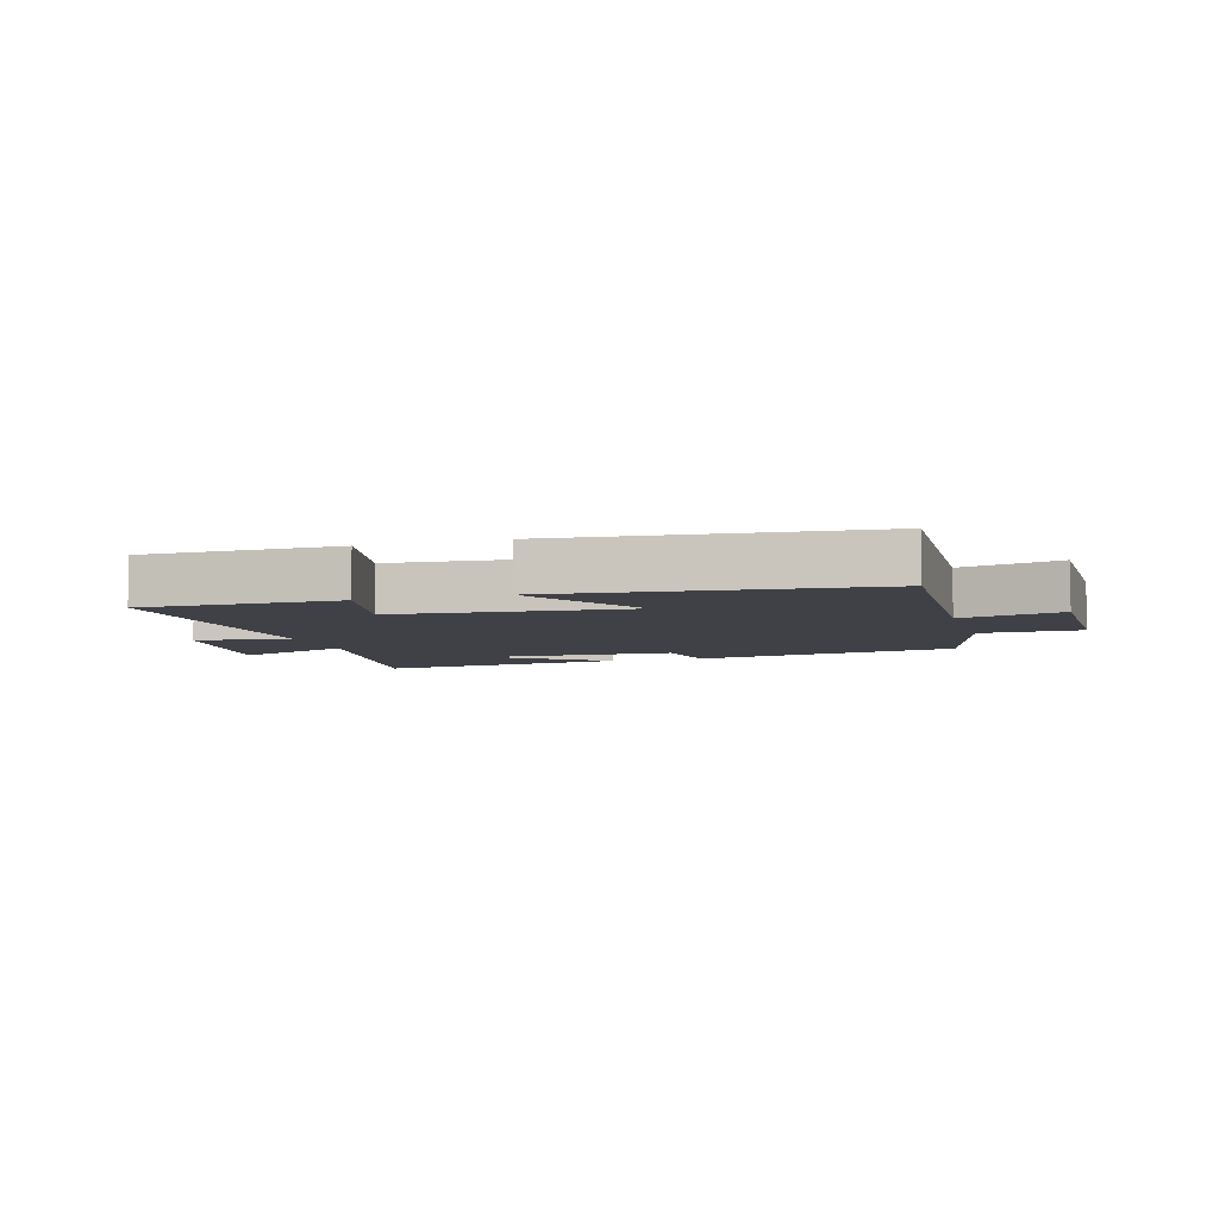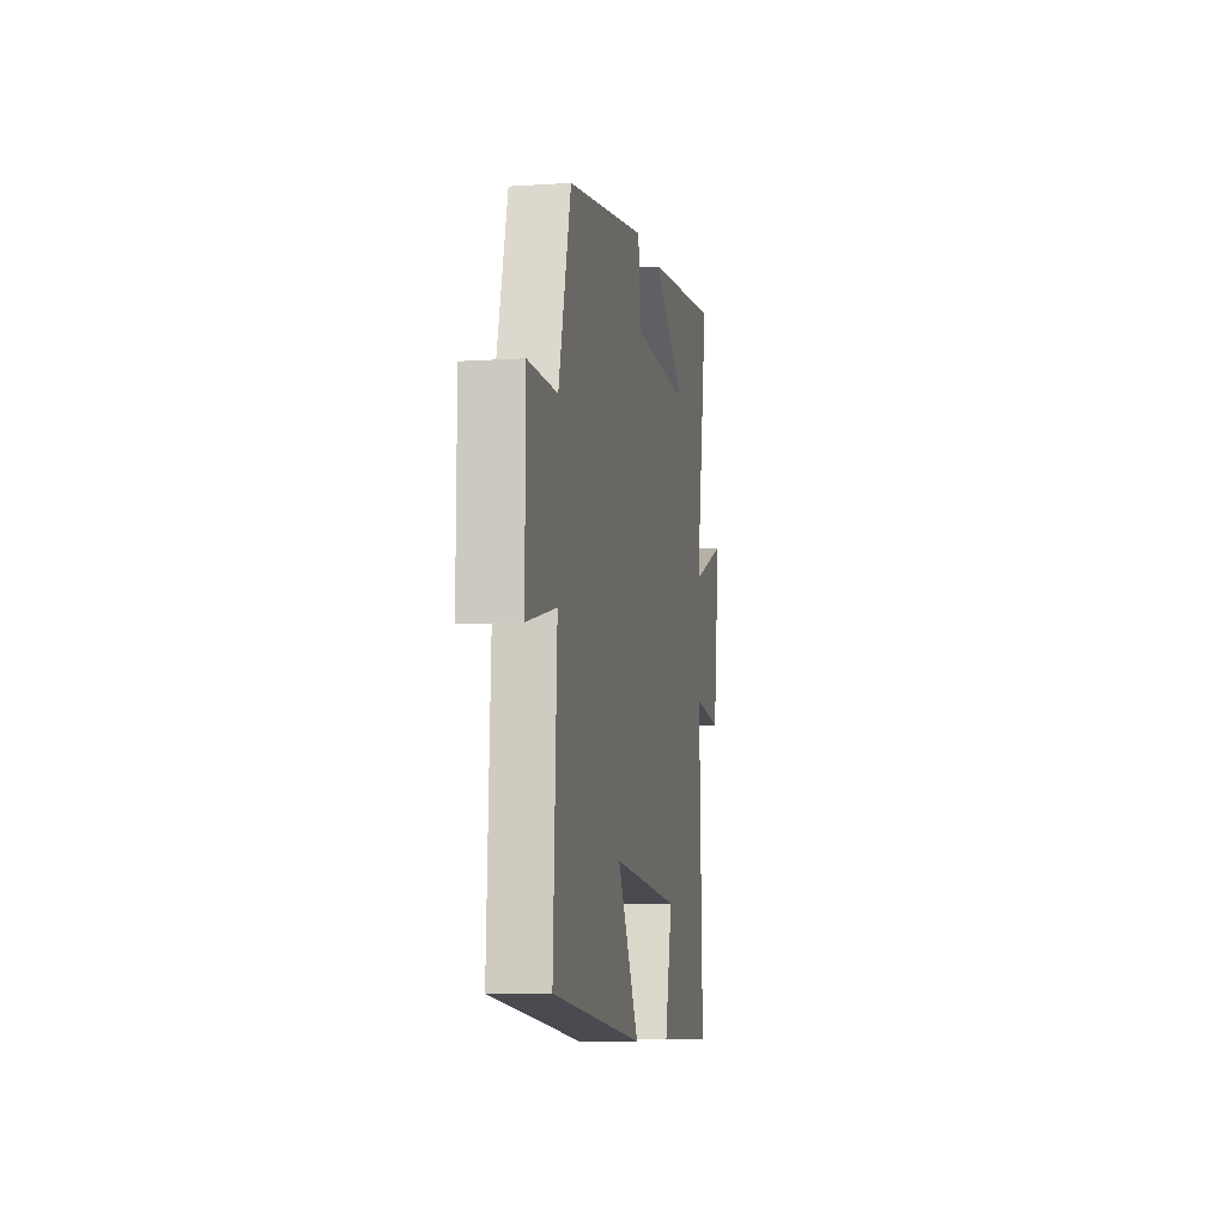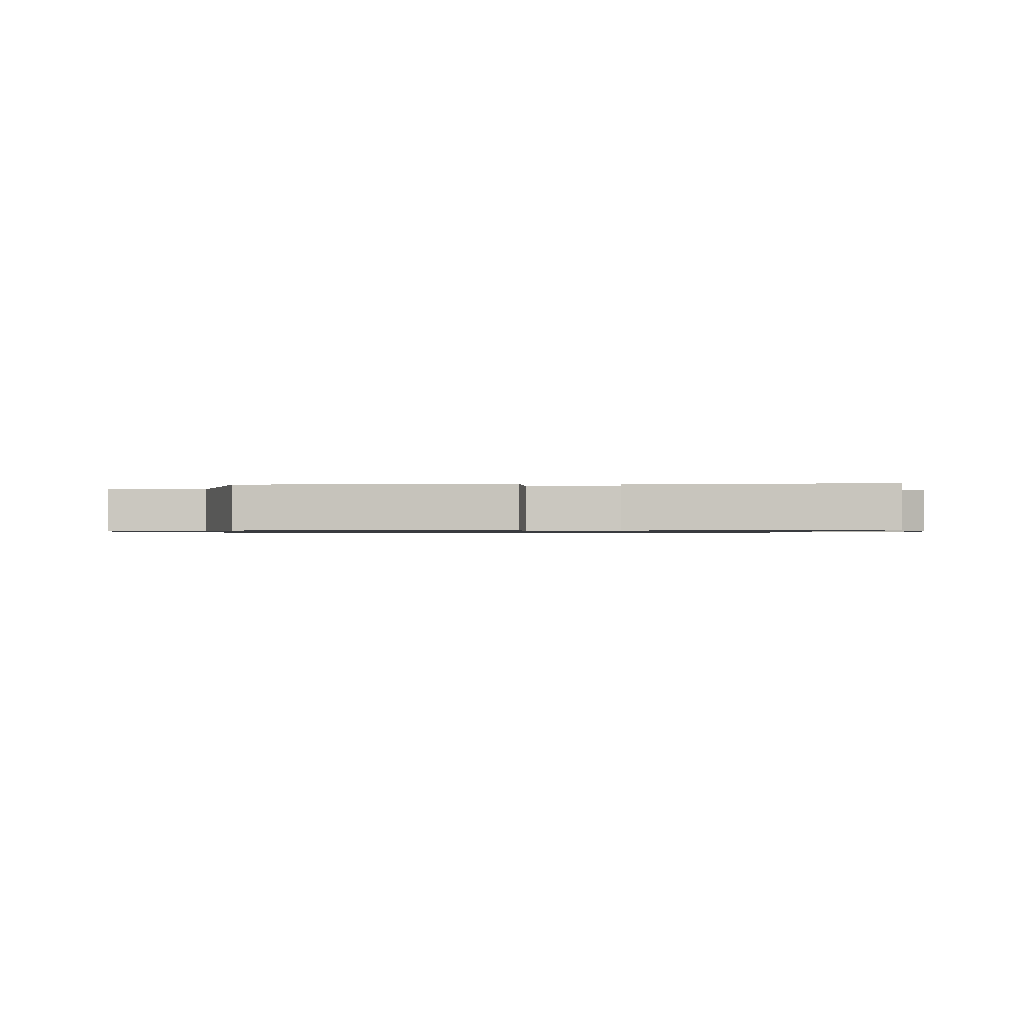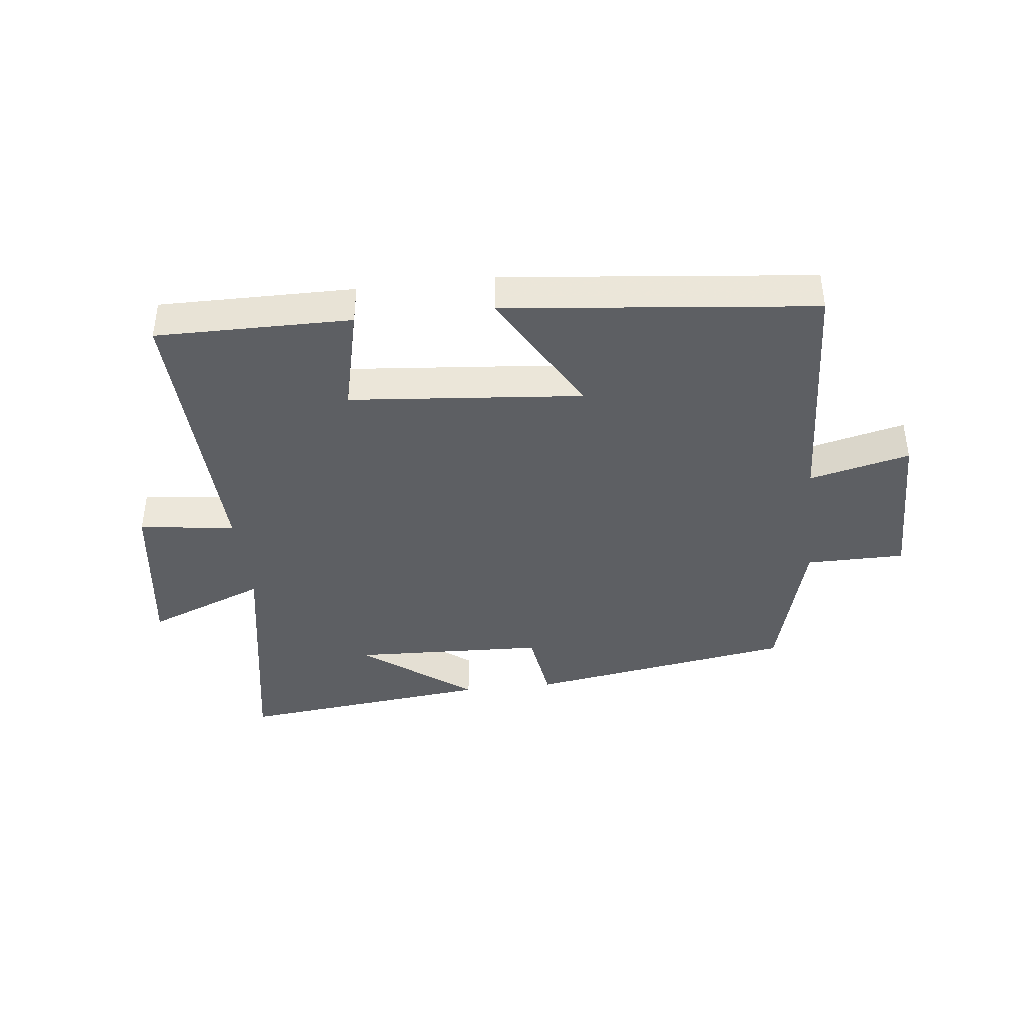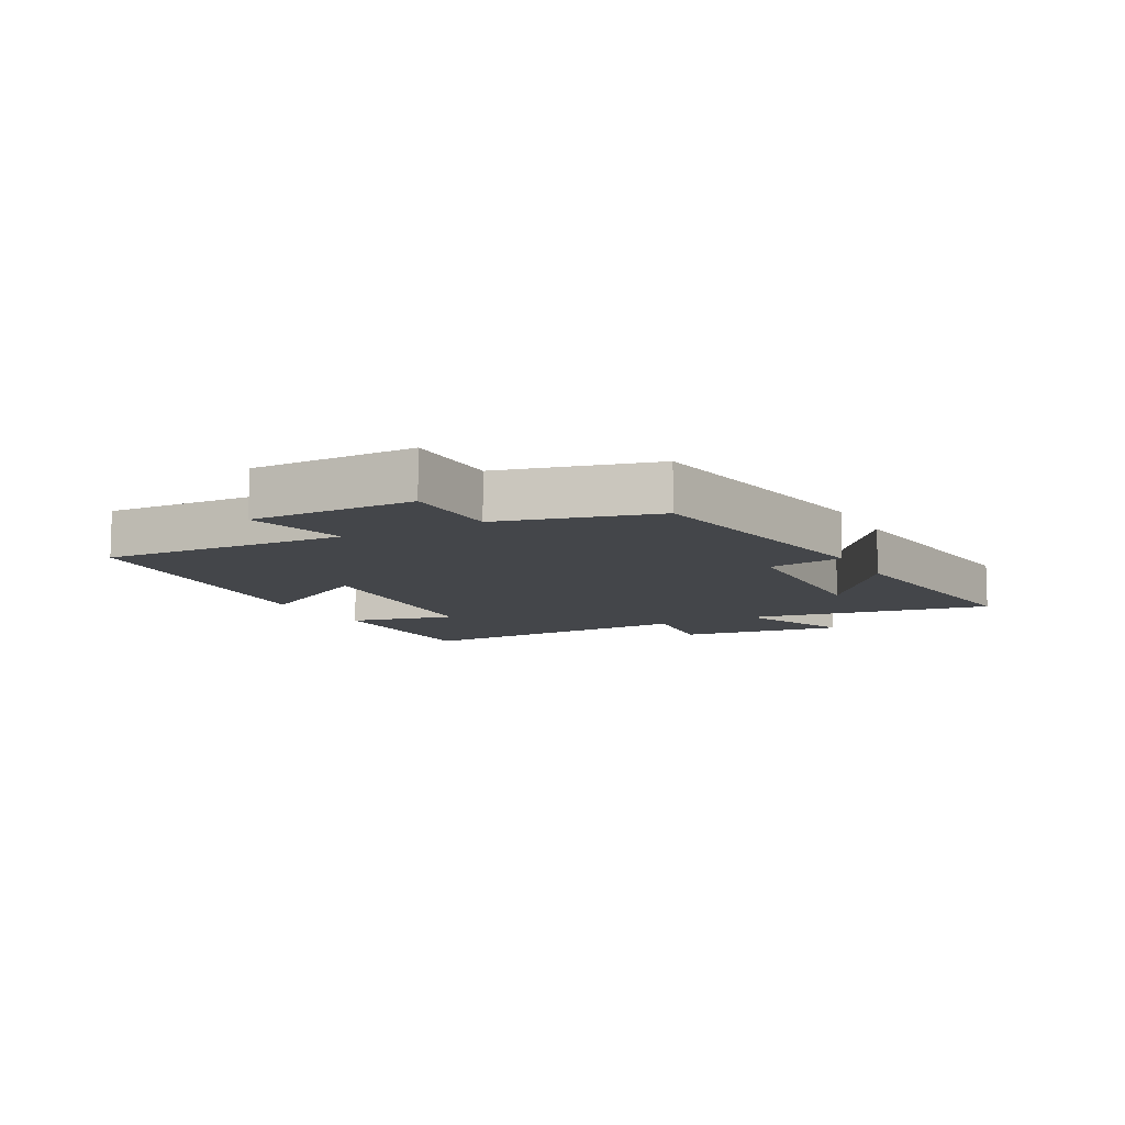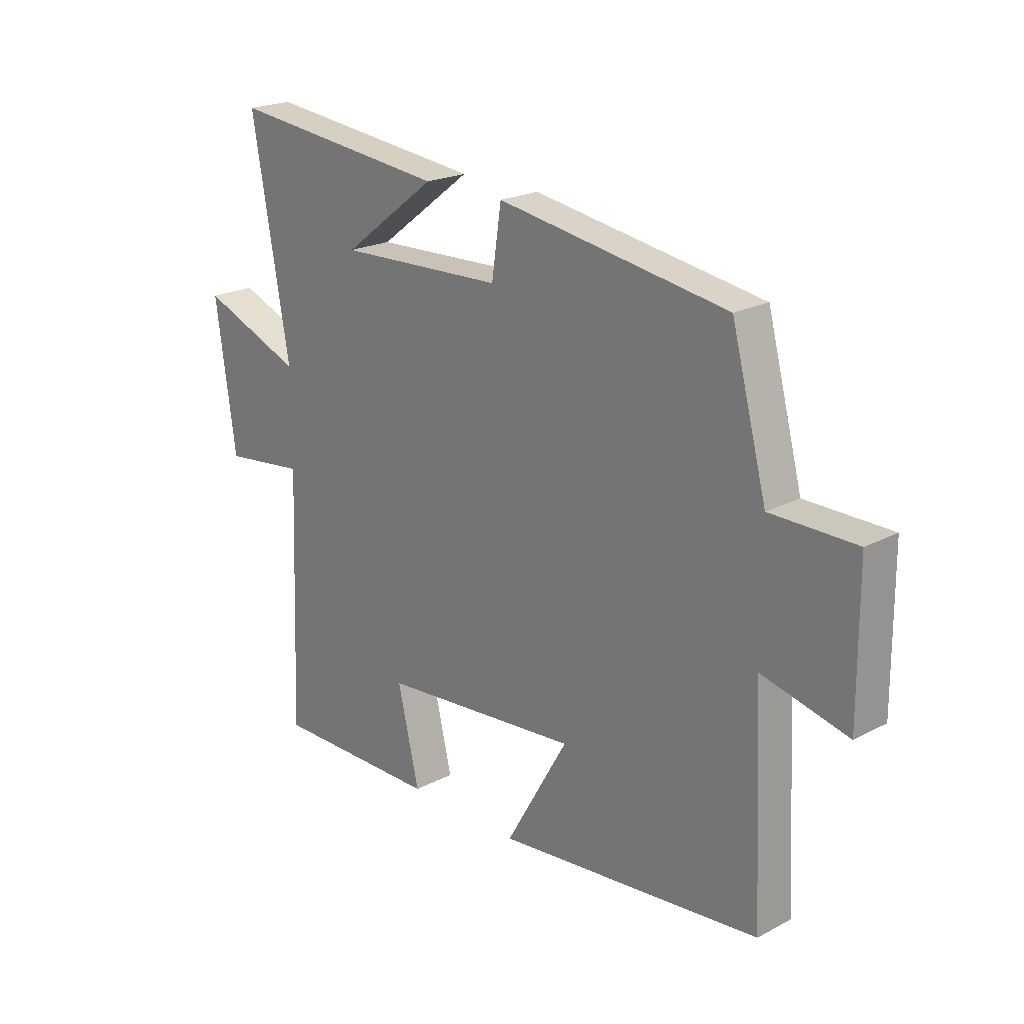
<metadata>
{"format":"obj","ext":"obj","renderer":"f3d","projection":"perspective","resolution":1024,"background":"white","views":[{"elev":-6.0,"azim":-163.1,"up":"+Y"},{"elev":-8.5,"azim":-79.7,"up":"+Z"},{"elev":-0.9,"azim":-3.0,"up":"+Y"},{"elev":-40.4,"azim":-173.5,"up":"+Y"},{"elev":-9.7,"azim":-61.6,"up":"+Y"},{"elev":21.3,"azim":-132.9,"up":"+Z"}]}
</metadata>
<code>
v -0.433 0.07 0.43
v 0.001 0.07 0.5
v 0.019 0.07 0.377
v 0.333 0.07 0.365
v 0.155 0.07 0.5
v 0.571 0.07 0.546
v 0.5 0.07 0.142
v 0.694 0.07 0.219
v 0.656 0.07 -0.051
v 0.5 0.07 -0.032
v 0.518 0.07 -0.502
v 0.201 0.07 -0.5
v 0.242 0.07 -0.326
v -0.136 0.07 -0.292
v -0.017 0.07 -0.5
v -0.52 0.07 -0.447
v -0.5 0.07 -0.049
v -0.663 0.07 -0.088
v -0.661 0.07 0.178
v -0.5 0.07 0.179
v -0.433 0 0.43
v 0.001 0 0.5
v 0.019 0 0.377
v 0.333 0 0.365
v 0.155 0 0.5
v 0.571 0 0.546
v 0.5 0 0.142
v 0.694 0 0.219
v 0.656 0 -0.051
v 0.5 0 -0.032
v 0.518 0 -0.502
v 0.201 0 -0.5
v 0.242 0 -0.326
v -0.136 0 -0.292
v -0.017 0 -0.5
v -0.52 0 -0.447
v -0.5 0 -0.049
v -0.663 0 -0.088
v -0.661 0 0.178
v -0.5 0 0.179
f 17 18 19 20
f 1 2 3
f 20 1 3
f 17 20 3
f 14 15 16 17
f 17 3 4
f 14 17 4
f 13 14 4
f 10 11 12 13
f 10 13 4
f 7 8 9 10
f 7 10 4
f 6 7 4
f 4 5 6
f 40 39 38 37
f 23 22 21
f 23 21 40
f 23 40 37
f 37 36 35 34
f 24 23 37
f 24 37 34
f 24 34 33
f 33 32 31 30
f 24 33 30
f 30 29 28 27
f 24 30 27
f 24 27 26
f 26 25 24
f 1 21 22 2
f 2 22 23 3
f 3 23 24 4
f 4 24 25 5
f 5 25 26 6
f 6 26 27 7
f 7 27 28 8
f 8 28 29 9
f 9 29 30 10
f 10 30 31 11
f 11 31 32 12
f 12 32 33 13
f 13 33 34 14
f 14 34 35 15
f 15 35 36 16
f 16 36 37 17
f 17 37 38 18
f 18 38 39 19
f 19 39 40 20
f 20 40 21 1

</code>
